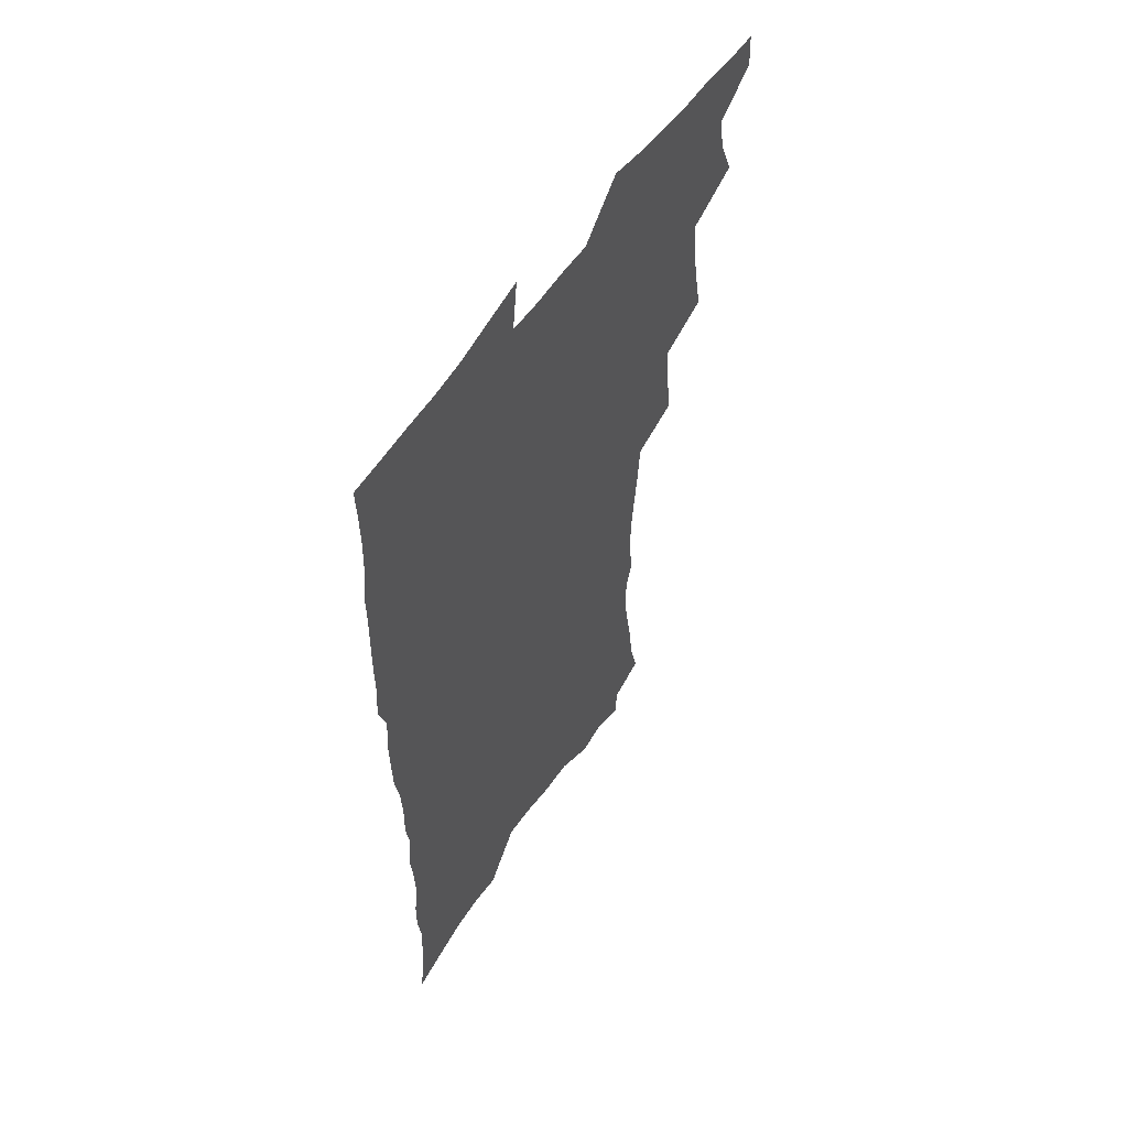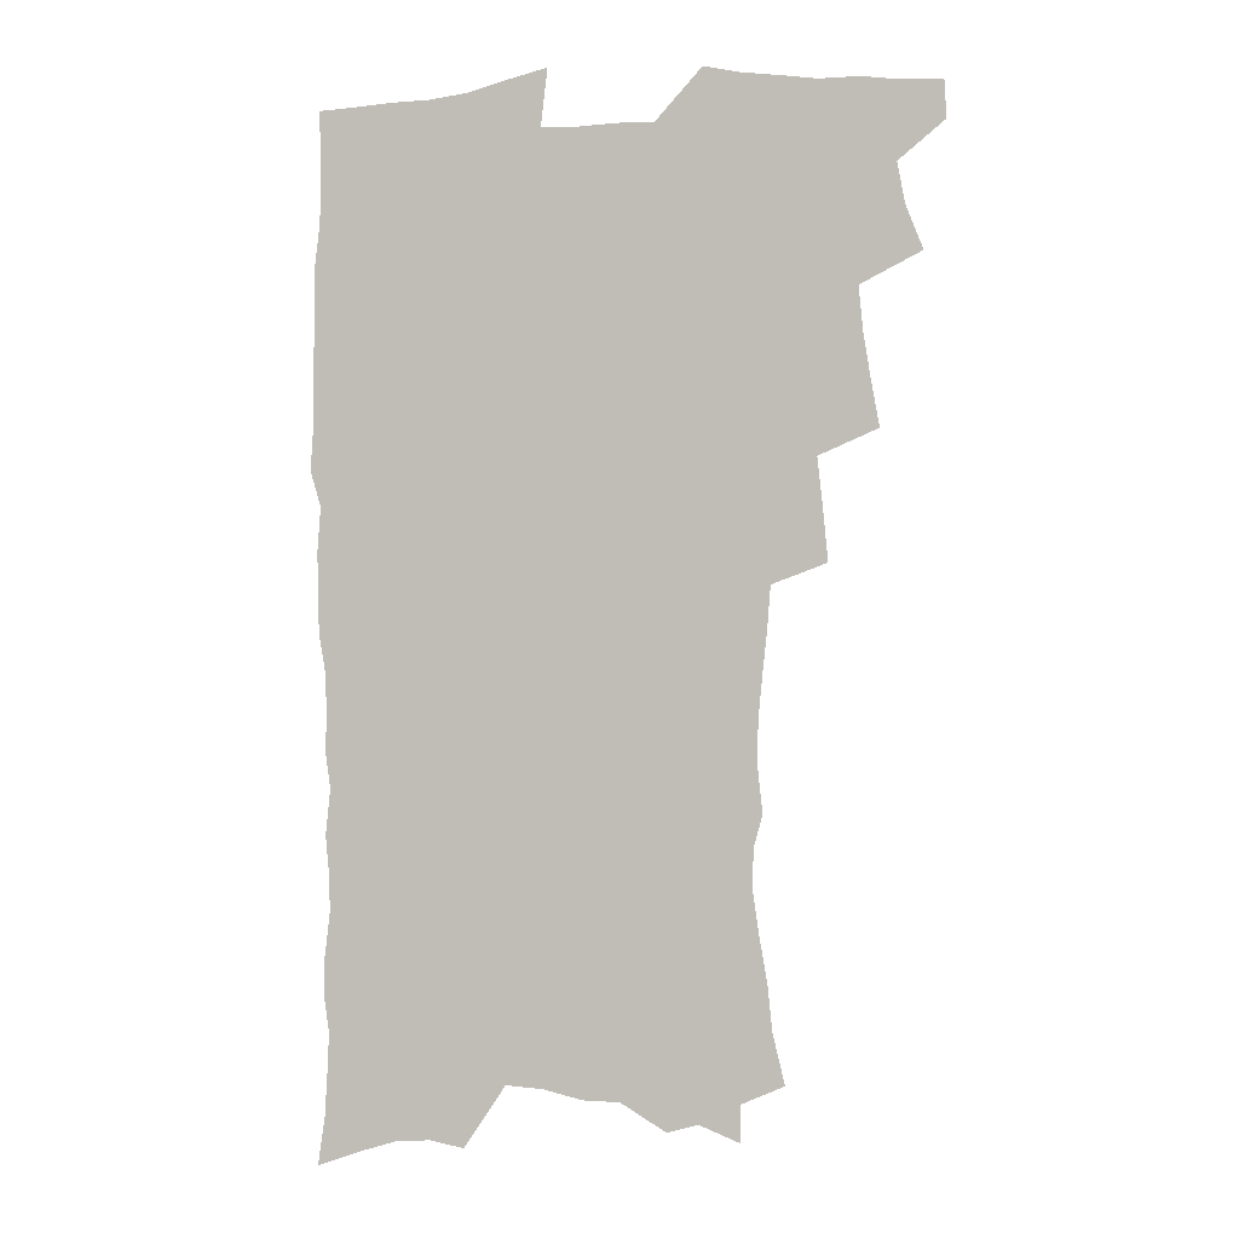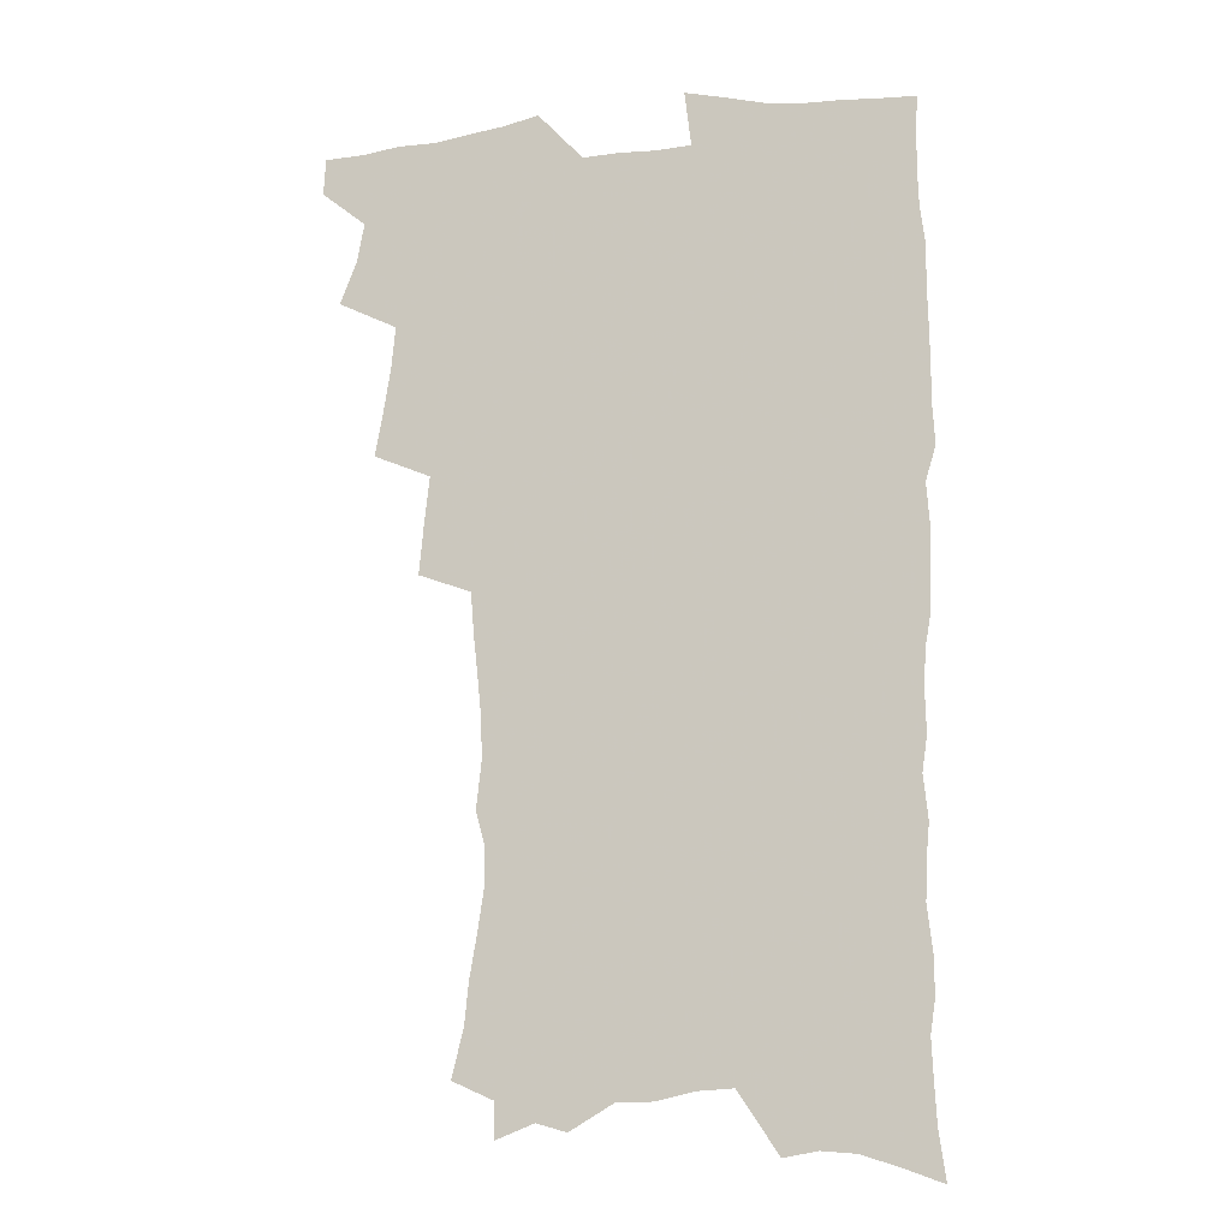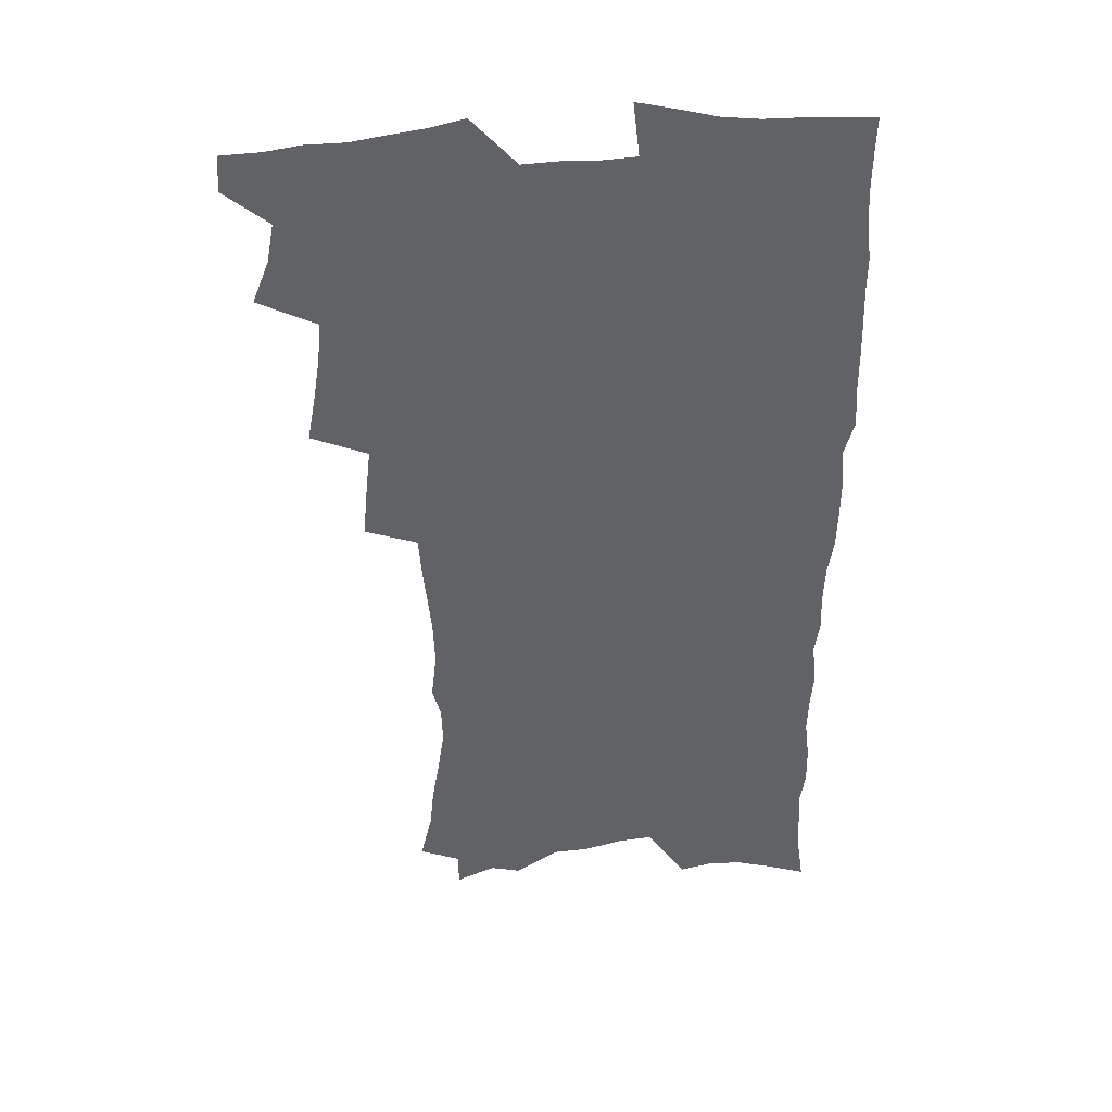
<metadata>
{"format":"obj","ext":"obj","renderer":"f3d","projection":"perspective","resolution":1024,"background":"white","views":[{"elev":57.5,"azim":123.8,"up":"+Y"},{"elev":-1.0,"azim":-166.8,"up":"+Y"},{"elev":-12.9,"azim":14.7,"up":"+Y"},{"elev":39.7,"azim":-6.7,"up":"+Y"}]}
</metadata>
<code>
v 463.3 551.7 0
v 464.2 566.5 0
v 471.8 503.9 0
v 478.5 521.1 0
v 481.5 536.9 0
v 481.9 551.7 0
v 480.3 566.9 0
v 488 439.2 0
v 491.3 457.6 0
v 494.1 475.2 0
v 495.7 492 0
v 499.5 508.6 0
v 498.6 522.9 0
v 498.1 537.6 0
v 497.3 552.3 0
v 495 568.9 0
v 507.1 390 0
v 509 409.6 0
v 511.1 429.3 0
v 512.2 446.5 0
v 512.4 462.5 0
v 509.8 476.8 0
v 514 494.4 0
v 515.3 509.6 0
v 514.6 523.7 0
v 513.6 538.4 0
v 512.2 553.6 0
v 510.8 568.8 0
v 523.3 197.4 0
v 528.1 217.3 0
v 529.7 233.7 0
v 532.9 251.9 0
v 535.5 269.9 0
v 535 284.8 0
v 531.6 297.1 0
v 533.7 316.8 0
v 533.2 333.3 0
v 531.6 349.2 0
v 529.9 365.3 0
v 528.6 382 0
v 527.5 398.9 0
v 527.8 416.3 0
v 527.6 432.5 0
v 529.1 449.6 0
v 530.3 465.9 0
v 529.9 480.8 0
v 529.2 495.4 0
v 529.3 509.9 0
v 529.2 524.4 0
v 529 539 0
v 527 555 0
v 525.3 570.9 0
v 540 175.7 0
v 539.9 190.1 0
v 541.5 206.7 0
v 547.7 229.2 0
v 549.8 246.8 0
v 551.2 263.8 0
v 550.4 278.1 0
v 550.5 294.1 0
v 548.9 308.3 0
v 550.3 327.3 0
v 548.3 341.3 0
v 547.5 357.4 0
v 546.7 373.3 0
v 544.9 388.1 0
v 544.4 404.4 0
v 545.9 422.2 0
v 545.5 437.2 0
v 544.7 451.8 0
v 545 467 0
v 545.7 482.1 0
v 545.9 496.6 0
v 545.9 510.7 0
v 545.6 524.9 0
v 543.9 540 0
v 541.8 556.4 0
v 539.8 572.7 0
v 555.8 181.9 0
v 559.3 200.7 0
v 562.5 220.6 0
v 563.6 237.1 0
v 565.8 255.6 0
v 566 271.1 0
v 565.4 285.7 0
v 564.6 300.5 0
v 563.7 315.5 0
v 564.4 333.4 0
v 563.3 348 0
v 562.7 363.5 0
v 561 377.3 0
v 560 392.4 0
v 559.5 407.6 0
v 560.6 424.4 0
v 560.4 439.3 0
v 559.9 453.6 0
v 560.6 468.9 0
v 560.9 483.3 0
v 561.1 497.4 0
v 561.5 511.2 0
v 561.3 524.7 0
v 559.5 539.6 0
v 556.9 556.8 0
v 554 575.8 0
v 568 178.5 0
v 575.7 209.1 0
v 577.8 227.6 0
v 578.1 243 0
v 578.8 259.5 0
v 578.6 274.3 0
v 578.3 289.6 0
v 577.5 304 0
v 577.6 320.8 0
v 577.3 336.4 0
v 577 352.1 0
v 576.5 367 0
v 575.9 381.7 0
v 575.7 397.1 0
v 575.4 412 0
v 574.6 425.9 0
v 574.5 440.6 0
v 574.3 454.9 0
v 575.4 470.3 0
v 574.8 483.8 0
v 575.5 498.1 0
v 575.7 511.7 0
v 575.1 525.3 0
v 574 539.8 0
v 572.5 555.7 0
v 585.8 189 0
v 590.2 214.5 0
v 591.9 233.4 0
v 591.5 246.8 0
v 591.6 262.4 0
v 591.5 277.9 0
v 590.8 291.8 0
v 590.5 307.4 0
v 590.3 322.9 0
v 589.9 338.1 0
v 589.9 354.8 0
v 589.6 368.2 0
v 589.6 384.4 0
v 589.3 399 0
v 589 413.4 0
v 589.4 428.6 0
v 588.4 441.8 0
v 589.1 457 0
v 589.3 471 0
v 589.1 484.6 0
v 589.2 498.4 0
v 589.3 512 0
v 589 525.9 0
v 588.2 540.7 0
v 587.1 556.1 0
v 600.2 189.2 0
v 603.3 215.7 0
v 604 232.8 0
v 603.8 247.1 0
v 604 263.8 0
v 603.9 279.9 0
v 603.7 294.9 0
v 603.5 310.5 0
v 603.3 326 0
v 602.8 340.2 0
v 602.6 353.6 0
v 602.5 369.8 0
v 602.7 385.2 0
v 602.6 400.2 0
v 602.5 414.1 0
v 602.6 429.7 0
v 602.3 443 0
v 602.9 458 0
v 602.8 471.4 0
v 602.7 484.8 0
v 602.7 498.2 0
v 603.2 512.1 0
v 603.1 526 0
v 603 540.1 0
v 602.1 555.5 0
v 615.4 192.8 0
v 616.3 214.7 0
v 616.5 234 0
v 616.5 249.3 0
v 616.3 264.5 0
v 616.3 281.2 0
v 616 295.2 0
v 615.8 310.8 0
v 615.7 325.9 0
v 615.5 341.1 0
v 615.3 355.3 0
v 615.3 370.9 0
v 615.9 384 0
v 615.7 399.6 0
v 615.8 413.8 0
v 615.8 429.5 0
v 615.9 443.8 0
v 616.1 458 0
v 616.4 471.5 0
v 616.8 485.2 0
v 617.3 498.7 0
v 617 512.3 0
v 617.2 525.9 0
v 617.3 539.7 0
v 616.5 556.2 0
v 613.9 578.5 0
v 630.1 193.7 0
v 629.4 215.6 0
v 629.1 233.1 0
v 628.8 250.1 0
v 628.7 264.7 0
v 628.5 281.4 0
v 628.4 295.9 0
v 628.2 311.5 0
v 628.2 326 0
v 628.2 341.8 0
v 628 356.5 0
v 628.6 368.9 0
v 628.7 386 0
v 628.7 400.5 0
v 629.1 413.8 0
v 629.1 429.1 0
v 629.3 443.3 0
v 629.3 457.8 0
v 629.8 471 0
v 630.7 484.1 0
v 630.6 498.9 0
v 630.9 512.2 0
v 631.2 525.6 0
v 631.3 539.9 0
v 631.5 554.3 0
v 629.7 574.7 0
v 646.5 169.2 0
v 643.7 194.2 0
v 642.7 213.6 0
v 641.9 231.6 0
v 641.7 247.6 0
v 640.9 265.6 0
v 640.7 281.1 0
v 640.7 295.5 0
v 641.3 308.7 0
v 640.4 327.6 0
v 640.9 340.5 0
v 640.7 356.2 0
v 641.2 370 0
v 641.6 384.3 0
v 641.6 399 0
v 642.8 412 0
v 642.3 428.7 0
v 642.9 442.1 0
v 643.1 456.4 0
v 643.6 470.1 0
v 644.2 483.9 0
v 644.4 498.2 0
v 645 511.8 0
v 645.2 525.6 0
v 645.6 539.7 0
v 645.8 554.2 0
v 645.9 570.5 0
v 659.9 171.8 0
v 657.9 191.4 0
v 656.1 211.1 0
v 654.8 229.7 0
v 654.5 245.6 0
v 653.6 263 0
v 653.7 278 0
v 652.9 294.5 0
v 653.9 307.7 0
v 653.3 324.4 0
v 653.4 339.4 0
v 653.7 354 0
v 654.7 367.4 0
v 654.7 382.7 0
v 656.5 395.8 0
v 655.8 412.3 0
v 655.9 426.8 0
v 656.6 440.7 0
v 657.1 454.7 0
v 657.3 469.1 0
v 658.1 482.6 0
v 657.4 498.6 0
v 658.7 511.4 0
v 659.4 525.2 0
v 659.8 539.2 0
v 660.4 554 0
v 661.1 568.6 0
v 673.7 170.7 0
v 671.9 188.7 0
v 670.6 206.4 0
v 669.3 224.3 0
v 668 242 0
v 668.6 256.7 0
v 667.4 273.9 0
v 667.2 289.4 0
v 667.3 304.5 0
v 666.8 320.5 0
v 668.9 333.2 0
v 667.6 350.5 0
v 667.6 365.6 0
v 668.7 379.5 0
v 670.2 393.3 0
v 670.1 409.1 0
v 671.4 423.1 0
v 671.1 438.4 0
v 671 453.3 0
v 671.7 467.4 0
v 672.1 481.8 0
v 671.8 496.6 0
v 673.9 510.1 0
v 673.4 525 0
v 673.7 538.5 0
v 675.1 553.3 0
v 675.8 568.3 0
v 688.8 166 0
v 687.7 182.6 0
v 684.8 202.5 0
v 683.5 219.7 0
v 683.6 235.1 0
v 682.6 251.9 0
v 682.4 267.5 0
v 682.8 282.5 0
v 681.8 299.1 0
v 680.8 315.6 0
v 682.2 329.6 0
v 683.1 344.3 0
v 682.8 360.1 0
v 685.7 373.3 0
v 684.5 390.1 0
v 686.1 404.4 0
v 686.2 419.8 0
v 685.6 435.8 0
v 685.6 450.7 0
v 687.2 464.7 0
v 688 479.3 0
v 689.3 493.8 0
v 688.1 509.5 0
v 688.9 523.8 0
v 689.3 538.2 0
v 689.5 552.5 0
v 690.5 567.3 0
v 704.8 160.2 0
v 702.1 179 0
v 701.1 195.3 0
v 700.5 211.3 0
v 702.4 224.6 0
v 702.2 240.2 0
v 700.2 257.9 0
v 700.7 272.7 0
v 702 287 0
v 700.1 304.7 0
v 702.1 318.6 0
v 701.7 334.9 0
v 702.4 350.2 0
v 704.8 364.3 0
v 705.3 380.1 0
v 705.6 396.1 0
v 704.3 413.3 0
v 708.5 427.1 0
v 707.4 443.6 0
v 707.5 459.1 0
v 707.2 474.8 0
v 706.8 490.5 0
v 707 505.9 0
v 704.9 522.4 0
v 704.4 537.6 0
v 704.6 552.1 0
v 705.2 566.6 0
v 706 586 0
f 5 6 1
f 1 6 2
f 6 7 2
f 11 12 3
f 3 12 4
f 12 13 4
f 4 13 5
f 13 14 5
f 5 14 6
f 14 15 6
f 6 15 7
f 15 16 7
f 19 20 8
f 8 20 9
f 20 21 9
f 9 21 10
f 21 22 10
f 10 22 11
f 22 23 11
f 11 23 12
f 23 24 12
f 12 24 13
f 24 25 13
f 13 25 14
f 25 26 14
f 14 26 15
f 26 27 15
f 15 27 16
f 27 28 16
f 40 41 17
f 17 41 18
f 41 42 18
f 18 42 19
f 42 43 19
f 19 43 20
f 43 44 20
f 20 44 21
f 44 45 21
f 21 45 22
f 45 46 22
f 22 46 23
f 46 47 23
f 23 47 24
f 47 48 24
f 24 48 25
f 48 49 25
f 25 49 26
f 49 50 26
f 26 50 27
f 50 51 27
f 27 51 28
f 51 52 28
f 54 55 29
f 29 55 30
f 55 56 30
f 30 56 31
f 56 57 31
f 31 57 32
f 57 58 32
f 32 58 33
f 58 59 33
f 33 59 34
f 59 60 34
f 34 60 35
f 60 61 35
f 35 61 36
f 61 62 36
f 36 62 37
f 62 63 37
f 37 63 38
f 63 64 38
f 38 64 39
f 64 65 39
f 39 65 40
f 65 66 40
f 40 66 41
f 66 67 41
f 41 67 42
f 67 68 42
f 42 68 43
f 68 69 43
f 43 69 44
f 69 70 44
f 44 70 45
f 70 71 45
f 45 71 46
f 71 72 46
f 46 72 47
f 72 73 47
f 47 73 48
f 73 74 48
f 48 74 49
f 74 75 49
f 49 75 50
f 75 76 50
f 50 76 51
f 76 77 51
f 51 77 52
f 77 78 52
f 53 79 54
f 79 80 54
f 54 80 55
f 80 81 55
f 55 81 56
f 81 82 56
f 56 82 57
f 82 83 57
f 57 83 58
f 83 84 58
f 58 84 59
f 84 85 59
f 59 85 60
f 85 86 60
f 60 86 61
f 86 87 61
f 61 87 62
f 87 88 62
f 62 88 63
f 88 89 63
f 63 89 64
f 89 90 64
f 64 90 65
f 90 91 65
f 65 91 66
f 91 92 66
f 66 92 67
f 92 93 67
f 67 93 68
f 93 94 68
f 68 94 69
f 94 95 69
f 69 95 70
f 95 96 70
f 70 96 71
f 96 97 71
f 71 97 72
f 97 98 72
f 72 98 73
f 98 99 73
f 73 99 74
f 99 100 74
f 74 100 75
f 100 101 75
f 75 101 76
f 101 102 76
f 76 102 77
f 102 103 77
f 77 103 78
f 103 104 78
f 79 105 80
f 105 106 80
f 80 106 81
f 106 107 81
f 81 107 82
f 107 108 82
f 82 108 83
f 108 109 83
f 83 109 84
f 109 110 84
f 84 110 85
f 110 111 85
f 85 111 86
f 111 112 86
f 86 112 87
f 112 113 87
f 87 113 88
f 113 114 88
f 88 114 89
f 114 115 89
f 89 115 90
f 115 116 90
f 90 116 91
f 116 117 91
f 91 117 92
f 117 118 92
f 92 118 93
f 118 119 93
f 93 119 94
f 119 120 94
f 94 120 95
f 120 121 95
f 95 121 96
f 121 122 96
f 96 122 97
f 122 123 97
f 97 123 98
f 123 124 98
f 98 124 99
f 124 125 99
f 99 125 100
f 125 126 100
f 100 126 101
f 126 127 101
f 101 127 102
f 127 128 102
f 102 128 103
f 128 129 103
f 103 129 104
f 105 130 106
f 130 131 106
f 106 131 107
f 131 132 107
f 107 132 108
f 132 133 108
f 108 133 109
f 133 134 109
f 109 134 110
f 134 135 110
f 110 135 111
f 135 136 111
f 111 136 112
f 136 137 112
f 112 137 113
f 137 138 113
f 113 138 114
f 138 139 114
f 114 139 115
f 139 140 115
f 115 140 116
f 140 141 116
f 116 141 117
f 141 142 117
f 117 142 118
f 142 143 118
f 118 143 119
f 143 144 119
f 119 144 120
f 144 145 120
f 120 145 121
f 145 146 121
f 121 146 122
f 146 147 122
f 122 147 123
f 147 148 123
f 123 148 124
f 148 149 124
f 124 149 125
f 149 150 125
f 125 150 126
f 150 151 126
f 126 151 127
f 151 152 127
f 127 152 128
f 152 153 128
f 128 153 129
f 153 154 129
f 130 155 131
f 155 156 131
f 131 156 132
f 156 157 132
f 132 157 133
f 157 158 133
f 133 158 134
f 158 159 134
f 134 159 135
f 159 160 135
f 135 160 136
f 160 161 136
f 136 161 137
f 161 162 137
f 137 162 138
f 162 163 138
f 138 163 139
f 163 164 139
f 139 164 140
f 164 165 140
f 140 165 141
f 165 166 141
f 141 166 142
f 166 167 142
f 142 167 143
f 167 168 143
f 143 168 144
f 168 169 144
f 144 169 145
f 169 170 145
f 145 170 146
f 170 171 146
f 146 171 147
f 171 172 147
f 147 172 148
f 172 173 148
f 148 173 149
f 173 174 149
f 149 174 150
f 174 175 150
f 150 175 151
f 175 176 151
f 151 176 152
f 176 177 152
f 152 177 153
f 177 178 153
f 153 178 154
f 178 179 154
f 155 180 156
f 180 181 156
f 156 181 157
f 181 182 157
f 157 182 158
f 182 183 158
f 158 183 159
f 183 184 159
f 159 184 160
f 184 185 160
f 160 185 161
f 185 186 161
f 161 186 162
f 186 187 162
f 162 187 163
f 187 188 163
f 163 188 164
f 188 189 164
f 164 189 165
f 189 190 165
f 165 190 166
f 190 191 166
f 166 191 167
f 191 192 167
f 167 192 168
f 192 193 168
f 168 193 169
f 193 194 169
f 169 194 170
f 194 195 170
f 170 195 171
f 195 196 171
f 171 196 172
f 196 197 172
f 172 197 173
f 197 198 173
f 173 198 174
f 198 199 174
f 174 199 175
f 199 200 175
f 175 200 176
f 200 201 176
f 176 201 177
f 201 202 177
f 177 202 178
f 202 203 178
f 178 203 179
f 203 204 179
f 180 206 181
f 206 207 181
f 181 207 182
f 207 208 182
f 182 208 183
f 208 209 183
f 183 209 184
f 209 210 184
f 184 210 185
f 210 211 185
f 185 211 186
f 211 212 186
f 186 212 187
f 212 213 187
f 187 213 188
f 213 214 188
f 188 214 189
f 214 215 189
f 189 215 190
f 215 216 190
f 190 216 191
f 216 217 191
f 191 217 192
f 217 218 192
f 192 218 193
f 218 219 193
f 193 219 194
f 219 220 194
f 194 220 195
f 220 221 195
f 195 221 196
f 221 222 196
f 196 222 197
f 222 223 197
f 197 223 198
f 223 224 198
f 198 224 199
f 224 225 199
f 199 225 200
f 225 226 200
f 200 226 201
f 226 227 201
f 201 227 202
f 227 228 202
f 202 228 203
f 228 229 203
f 203 229 204
f 229 230 204
f 204 230 205
f 230 231 205
f 232 233 206
f 206 233 207
f 233 234 207
f 207 234 208
f 234 235 208
f 208 235 209
f 235 236 209
f 209 236 210
f 236 237 210
f 210 237 211
f 237 238 211
f 211 238 212
f 238 239 212
f 212 239 213
f 239 240 213
f 213 240 214
f 240 241 214
f 214 241 215
f 241 242 215
f 215 242 216
f 242 243 216
f 216 243 217
f 243 244 217
f 217 244 218
f 244 245 218
f 218 245 219
f 245 246 219
f 219 246 220
f 246 247 220
f 220 247 221
f 247 248 221
f 221 248 222
f 248 249 222
f 222 249 223
f 249 250 223
f 223 250 224
f 250 251 224
f 224 251 225
f 251 252 225
f 225 252 226
f 252 253 226
f 226 253 227
f 253 254 227
f 227 254 228
f 254 255 228
f 228 255 229
f 255 256 229
f 229 256 230
f 256 257 230
f 230 257 231
f 257 258 231
f 232 259 233
f 259 260 233
f 233 260 234
f 260 261 234
f 234 261 235
f 261 262 235
f 235 262 236
f 262 263 236
f 236 263 237
f 263 264 237
f 237 264 238
f 264 265 238
f 238 265 239
f 265 266 239
f 239 266 240
f 266 267 240
f 240 267 241
f 267 268 241
f 241 268 242
f 268 269 242
f 242 269 243
f 269 270 243
f 243 270 244
f 270 271 244
f 244 271 245
f 271 272 245
f 245 272 246
f 272 273 246
f 246 273 247
f 273 274 247
f 247 274 248
f 274 275 248
f 248 275 249
f 275 276 249
f 249 276 250
f 276 277 250
f 250 277 251
f 277 278 251
f 251 278 252
f 278 279 252
f 252 279 253
f 279 280 253
f 253 280 254
f 280 281 254
f 254 281 255
f 281 282 255
f 255 282 256
f 282 283 256
f 256 283 257
f 283 284 257
f 257 284 258
f 284 285 258
f 259 286 260
f 286 287 260
f 260 287 261
f 287 288 261
f 261 288 262
f 288 289 262
f 262 289 263
f 289 290 263
f 263 290 264
f 290 291 264
f 264 291 265
f 291 292 265
f 265 292 266
f 292 293 266
f 266 293 267
f 293 294 267
f 267 294 268
f 294 295 268
f 268 295 269
f 295 296 269
f 269 296 270
f 296 297 270
f 270 297 271
f 297 298 271
f 271 298 272
f 298 299 272
f 272 299 273
f 299 300 273
f 273 300 274
f 300 301 274
f 274 301 275
f 301 302 275
f 275 302 276
f 302 303 276
f 276 303 277
f 303 304 277
f 277 304 278
f 304 305 278
f 278 305 279
f 305 306 279
f 279 306 280
f 306 307 280
f 280 307 281
f 307 308 281
f 281 308 282
f 308 309 282
f 282 309 283
f 309 310 283
f 283 310 284
f 310 311 284
f 284 311 285
f 311 312 285
f 286 313 287
f 313 314 287
f 287 314 288
f 314 315 288
f 288 315 289
f 315 316 289
f 289 316 290
f 316 317 290
f 290 317 291
f 317 318 291
f 291 318 292
f 318 319 292
f 292 319 293
f 319 320 293
f 293 320 294
f 320 321 294
f 294 321 295
f 321 322 295
f 295 322 296
f 322 323 296
f 296 323 297
f 323 324 297
f 297 324 298
f 324 325 298
f 298 325 299
f 325 326 299
f 299 326 300
f 326 327 300
f 300 327 301
f 327 328 301
f 301 328 302
f 328 329 302
f 302 329 303
f 329 330 303
f 303 330 304
f 330 331 304
f 304 331 305
f 331 332 305
f 305 332 306
f 332 333 306
f 306 333 307
f 333 334 307
f 307 334 308
f 334 335 308
f 308 335 309
f 335 336 309
f 309 336 310
f 336 337 310
f 310 337 311
f 337 338 311
f 311 338 312
f 338 339 312
f 313 340 314
f 340 341 314
f 314 341 315
f 341 342 315
f 315 342 316
f 342 343 316
f 316 343 317
f 343 344 317
f 317 344 318
f 344 345 318
f 318 345 319
f 345 346 319
f 319 346 320
f 346 347 320
f 320 347 321
f 347 348 321
f 321 348 322
f 348 349 322
f 322 349 323
f 349 350 323
f 323 350 324
f 350 351 324
f 324 351 325
f 351 352 325
f 325 352 326
f 352 353 326
f 326 353 327
f 353 354 327
f 327 354 328
f 354 355 328
f 328 355 329
f 355 356 329
f 329 356 330
f 356 357 330
f 330 357 331
f 357 358 331
f 331 358 332
f 358 359 332
f 332 359 333
f 359 360 333
f 333 360 334
f 360 361 334
f 334 361 335
f 361 362 335
f 335 362 336
f 362 363 336
f 336 363 337
f 363 364 337
f 337 364 338
f 364 365 338
f 338 365 339
f 365 366 339

</code>
